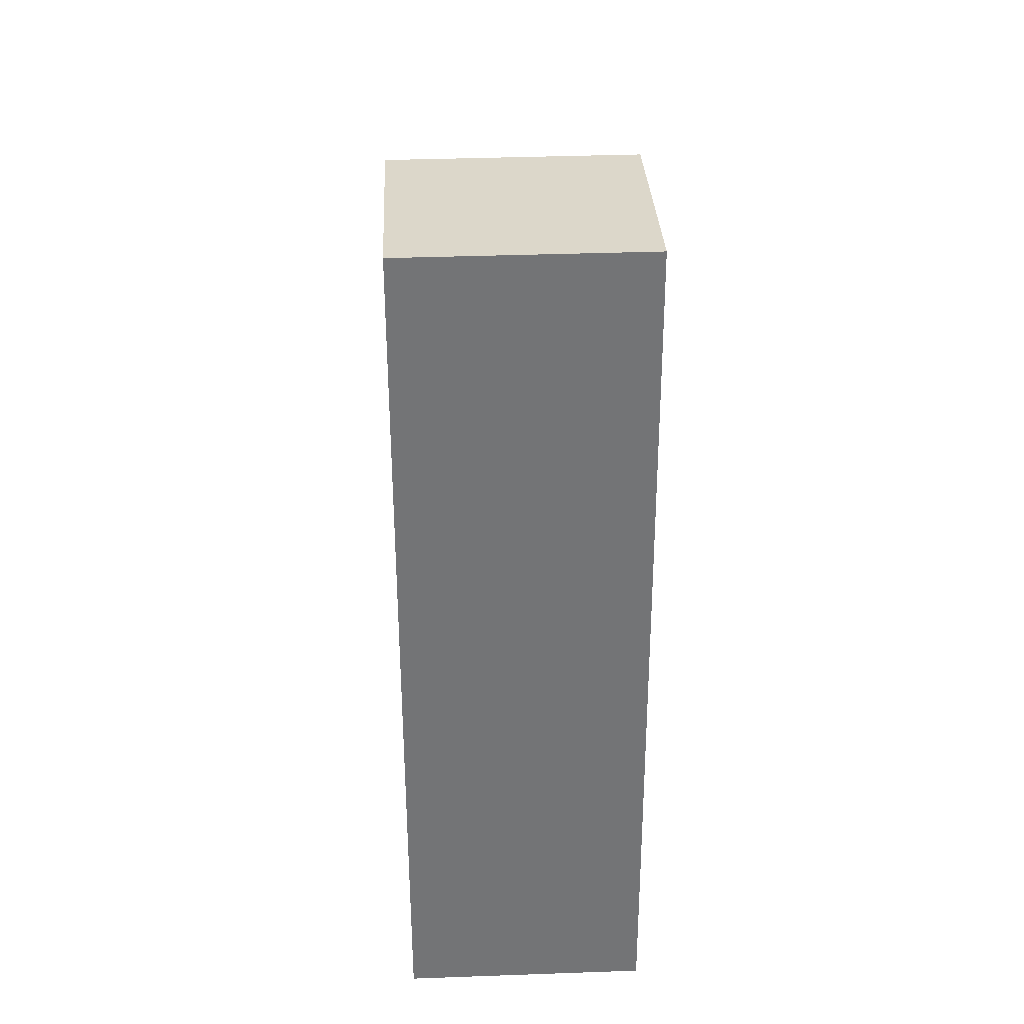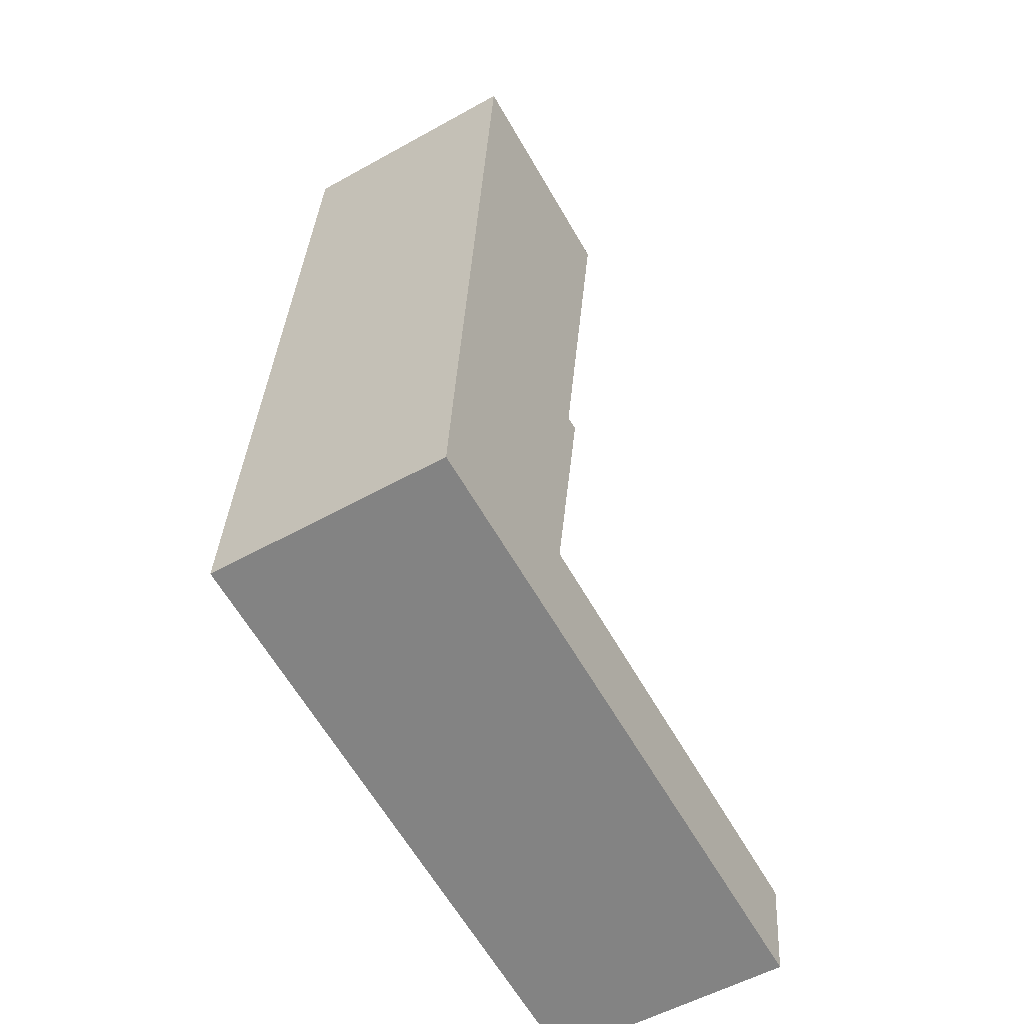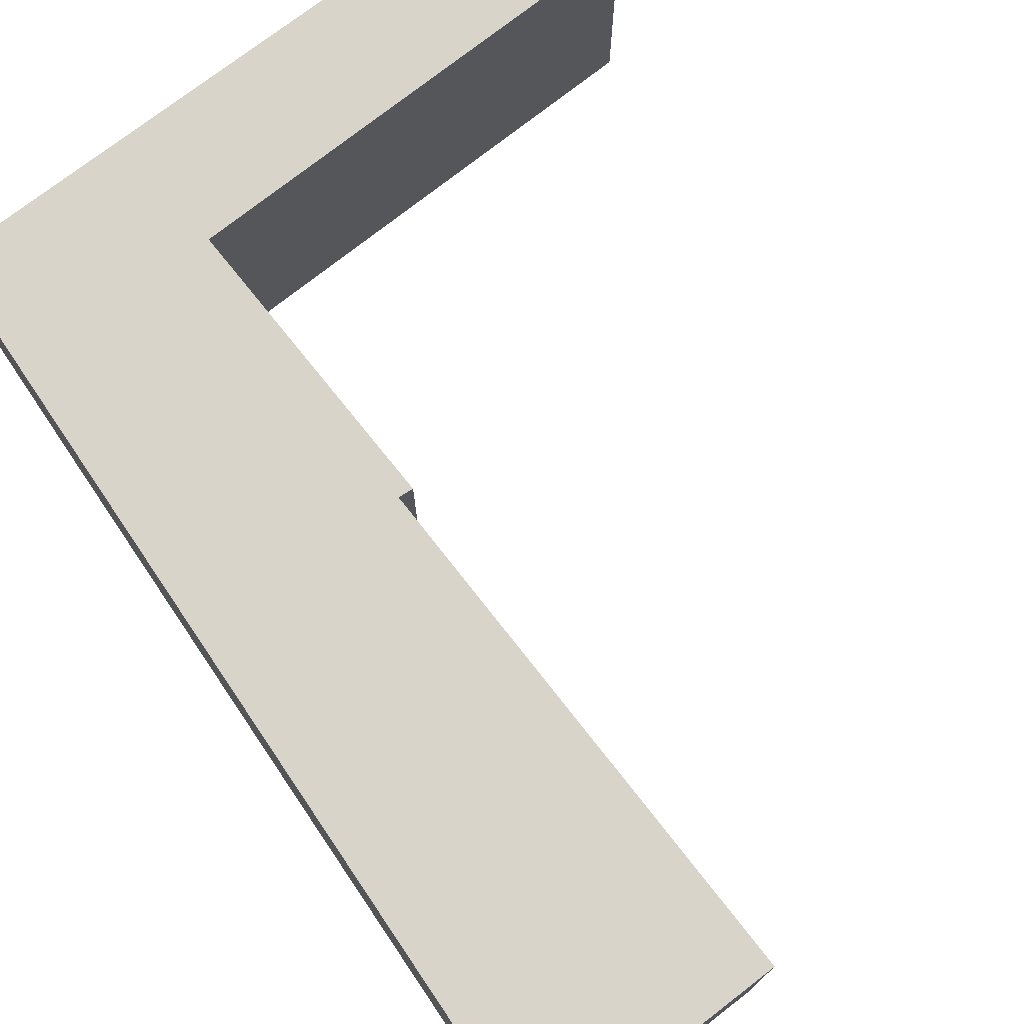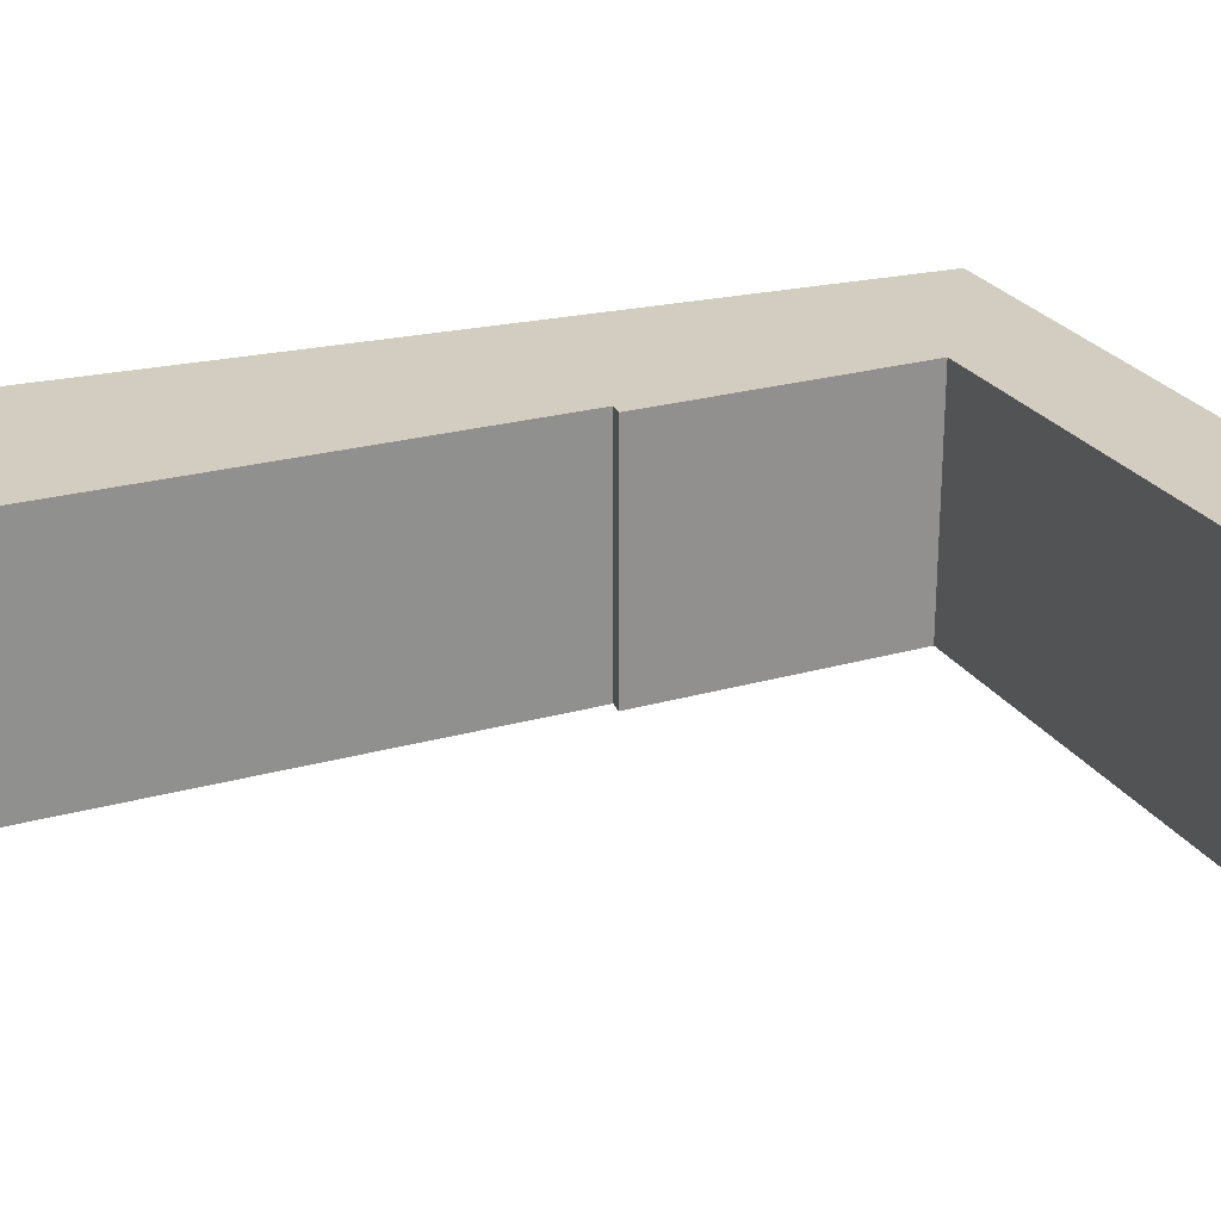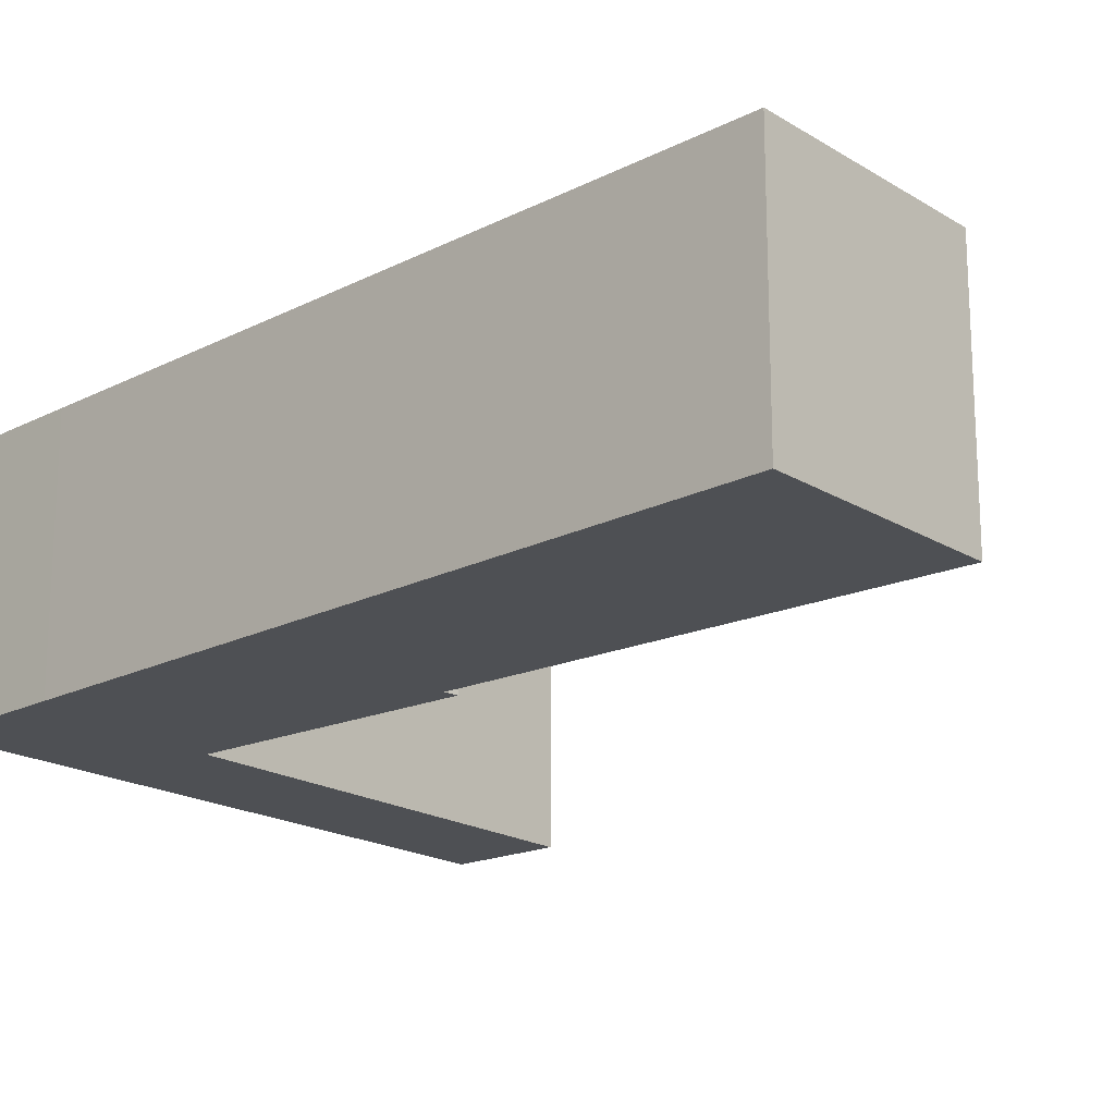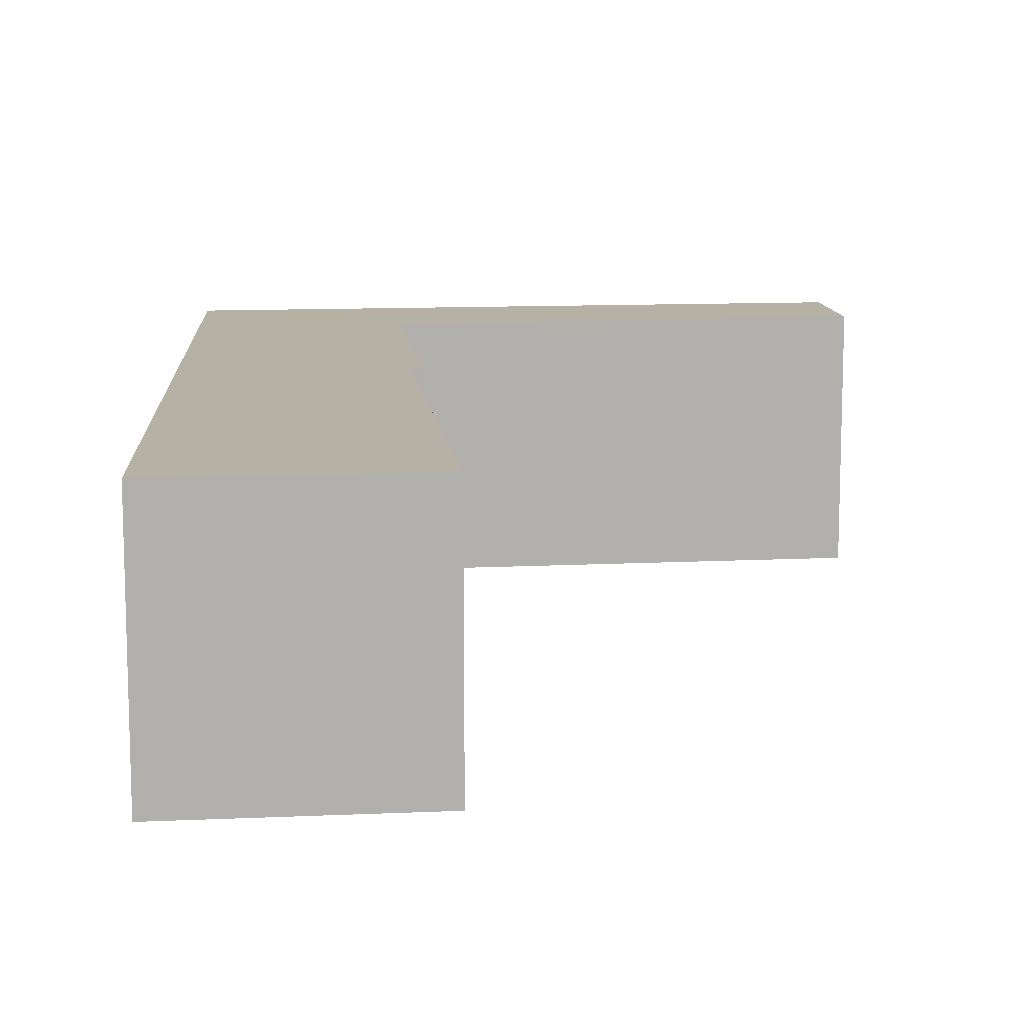
<metadata>
{"format":"obj","ext":"obj","renderer":"f3d","projection":"perspective","resolution":1024,"background":"white","views":[{"elev":38.4,"azim":-92.6,"up":"+Z"},{"elev":-54.9,"azim":-59.5,"up":"+Z"},{"elev":75.0,"azim":-29.7,"up":"+Y"},{"elev":24.6,"azim":73.9,"up":"+Y"},{"elev":-18.8,"azim":-41.5,"up":"+Y"},{"elev":11.8,"azim":1.7,"up":"+Y"}]}
</metadata>
<code>
v  2.117 2.617 0.994
v  2.432 2.617 3.941
v  2.58 2.617 3.936
v  6.635 2.617 -0.905
v  6.805 2.617 0.291
v  0.44 2.617 -0.06
v  0.716 2.617 9.393
v  0.113 2.617 1.528
v  0 2.617 1.602e-16
v  3.187 2.617 9.052
v  0.716 -5.752e-16 9.393
v  3.187 -5.543e-16 9.052
v  2.432 -2.413e-16 3.941
v  2.58 -2.41e-16 3.936
v  2.117 -6.086e-17 0.994
v  6.805 -1.782e-17 0.291
v  6.635 5.542e-17 -0.905
v  0.44 3.674e-18 -0.06
v  0 0 0
v  0.113 -9.356e-17 1.528
g defaultobject
f 1 2 3
f 4 1 5
f 1 4 6
f 1 6 7
f 7 6 8
f 8 6 9
f 2 7 10
f 7 2 1
f 11 10 7
f 10 11 12
f 13 3 2
f 3 13 14
f 15 5 1
f 5 15 16
f 12 2 10
f 2 12 13
f 14 1 3
f 1 14 15
f 16 4 5
f 4 16 17
f 17 6 4
f 6 17 18
f 6 18 9
f 9 18 19
f 8 11 7
f 11 8 20
f 20 8 9
f 20 9 19
f 16 18 17
f 18 16 19
f 19 16 15
f 19 15 20
f 20 15 14
f 20 14 13
f 13 11 20
f 11 13 12

</code>
